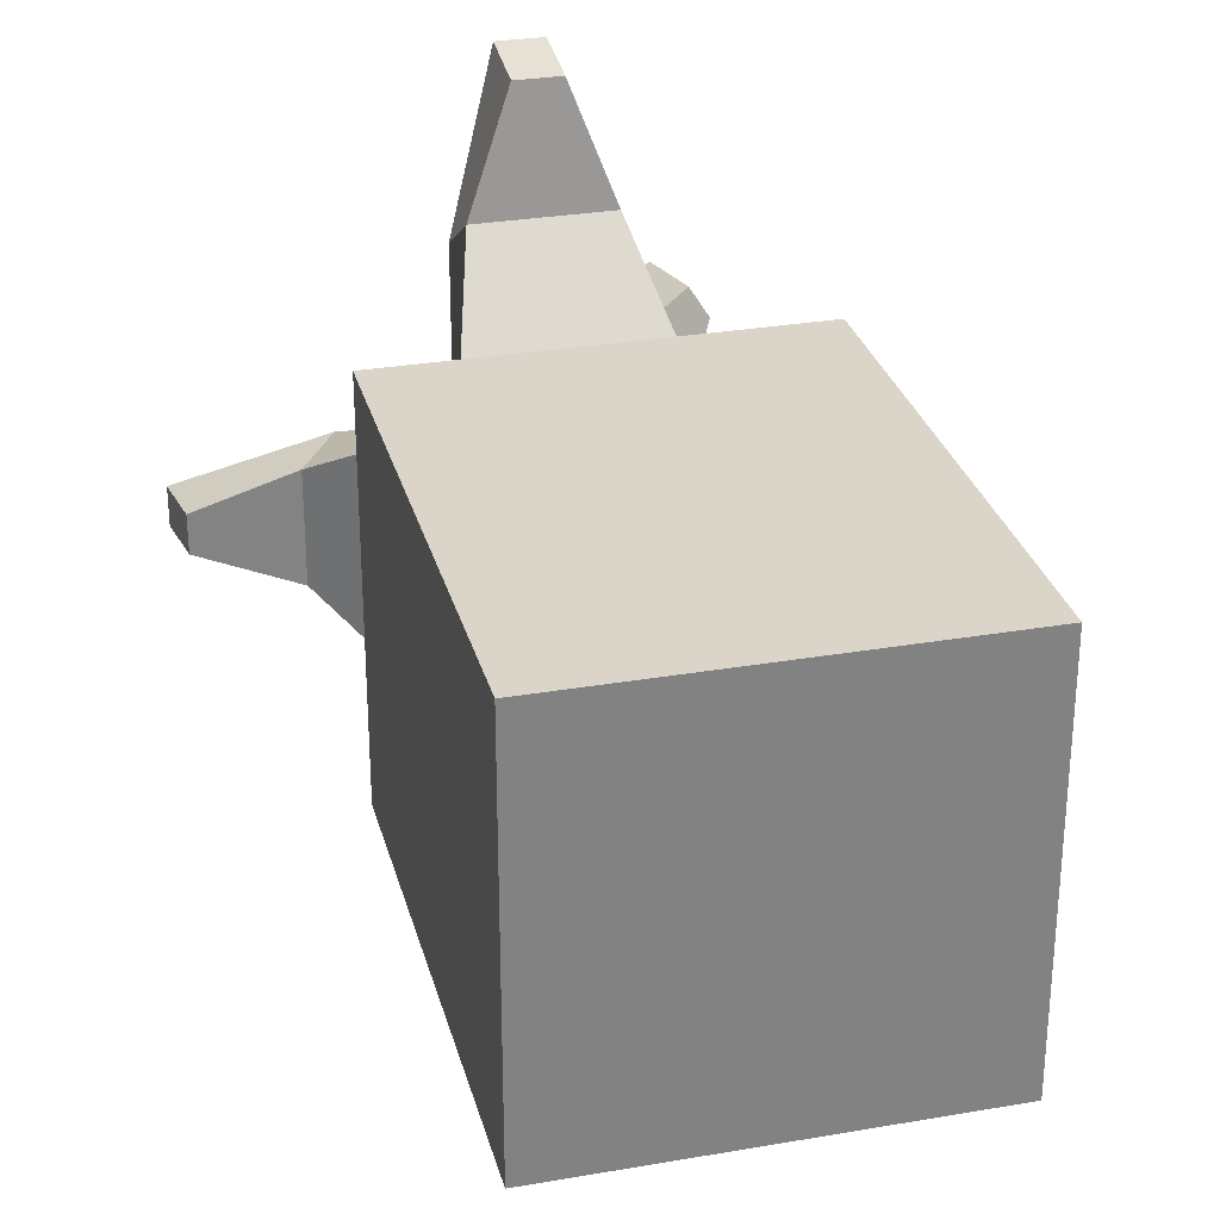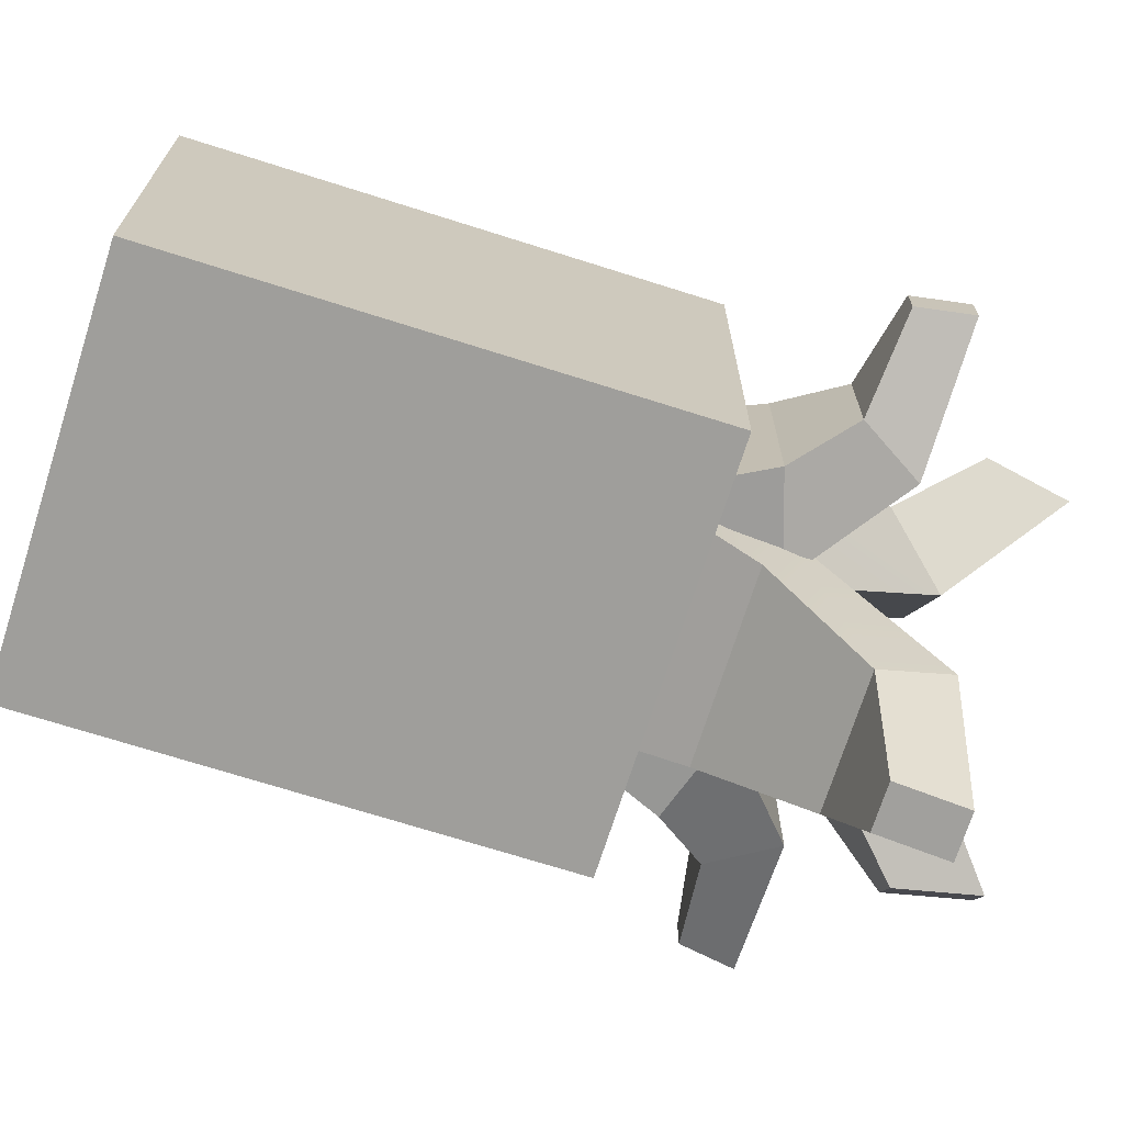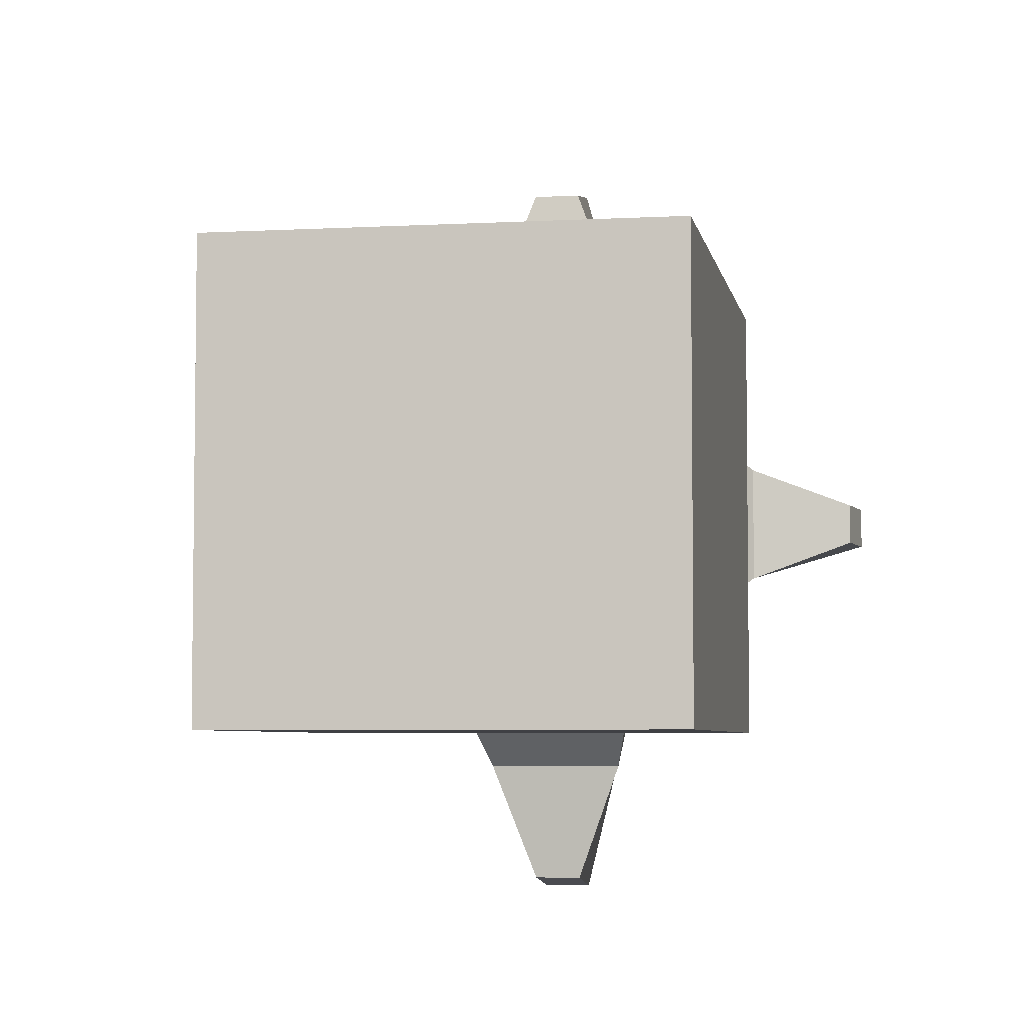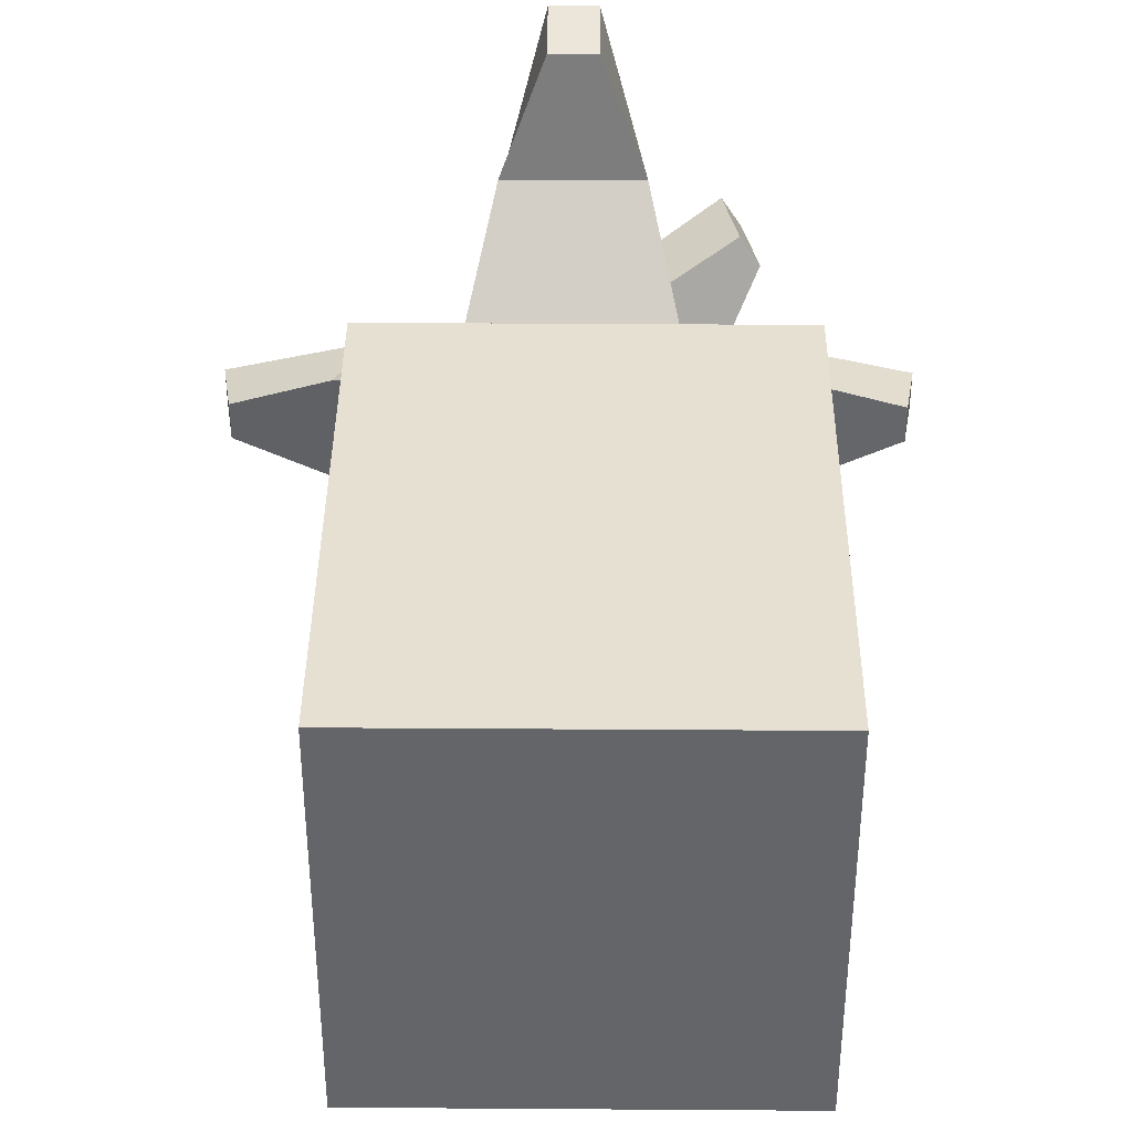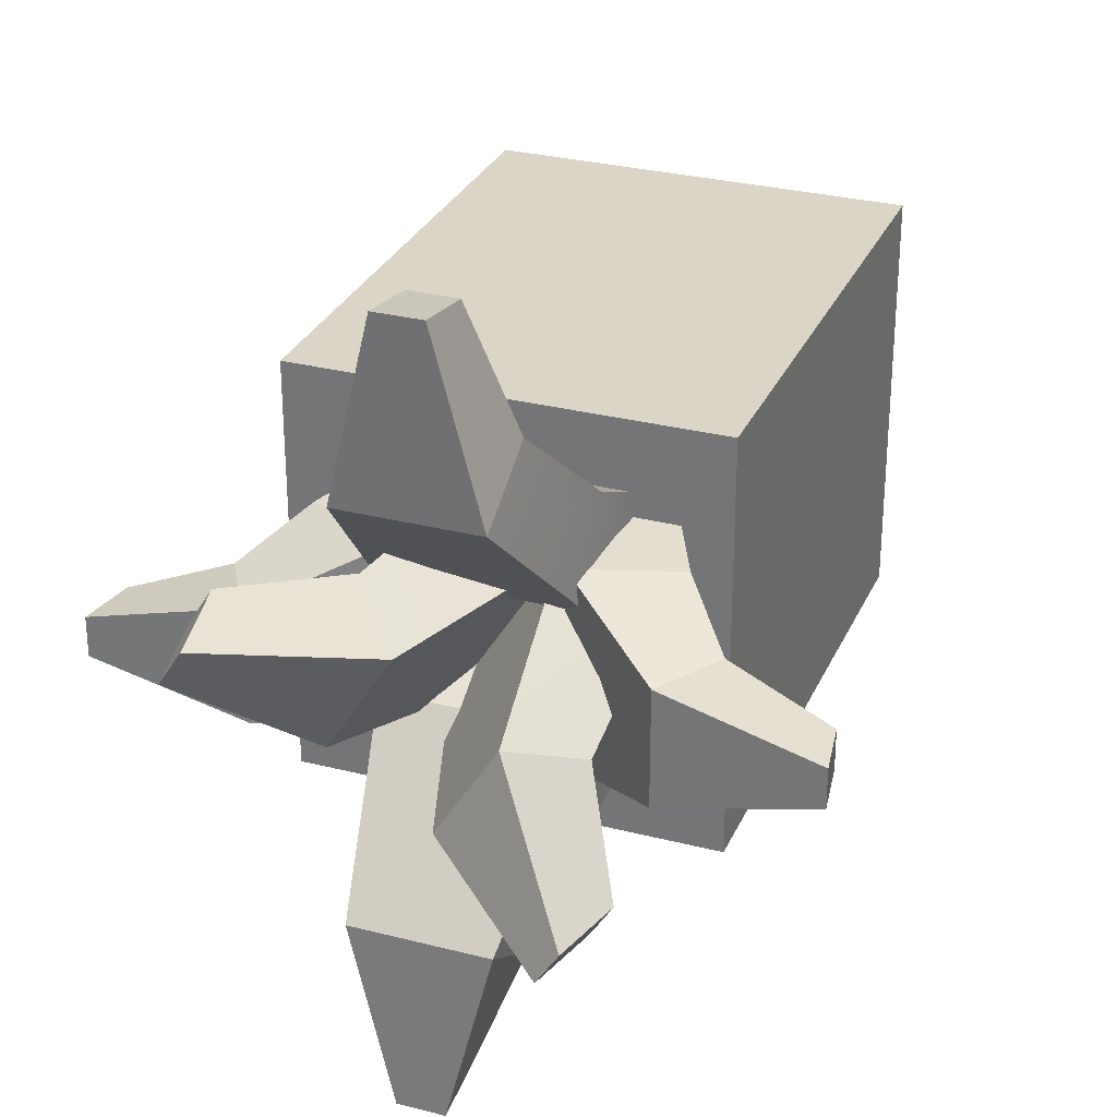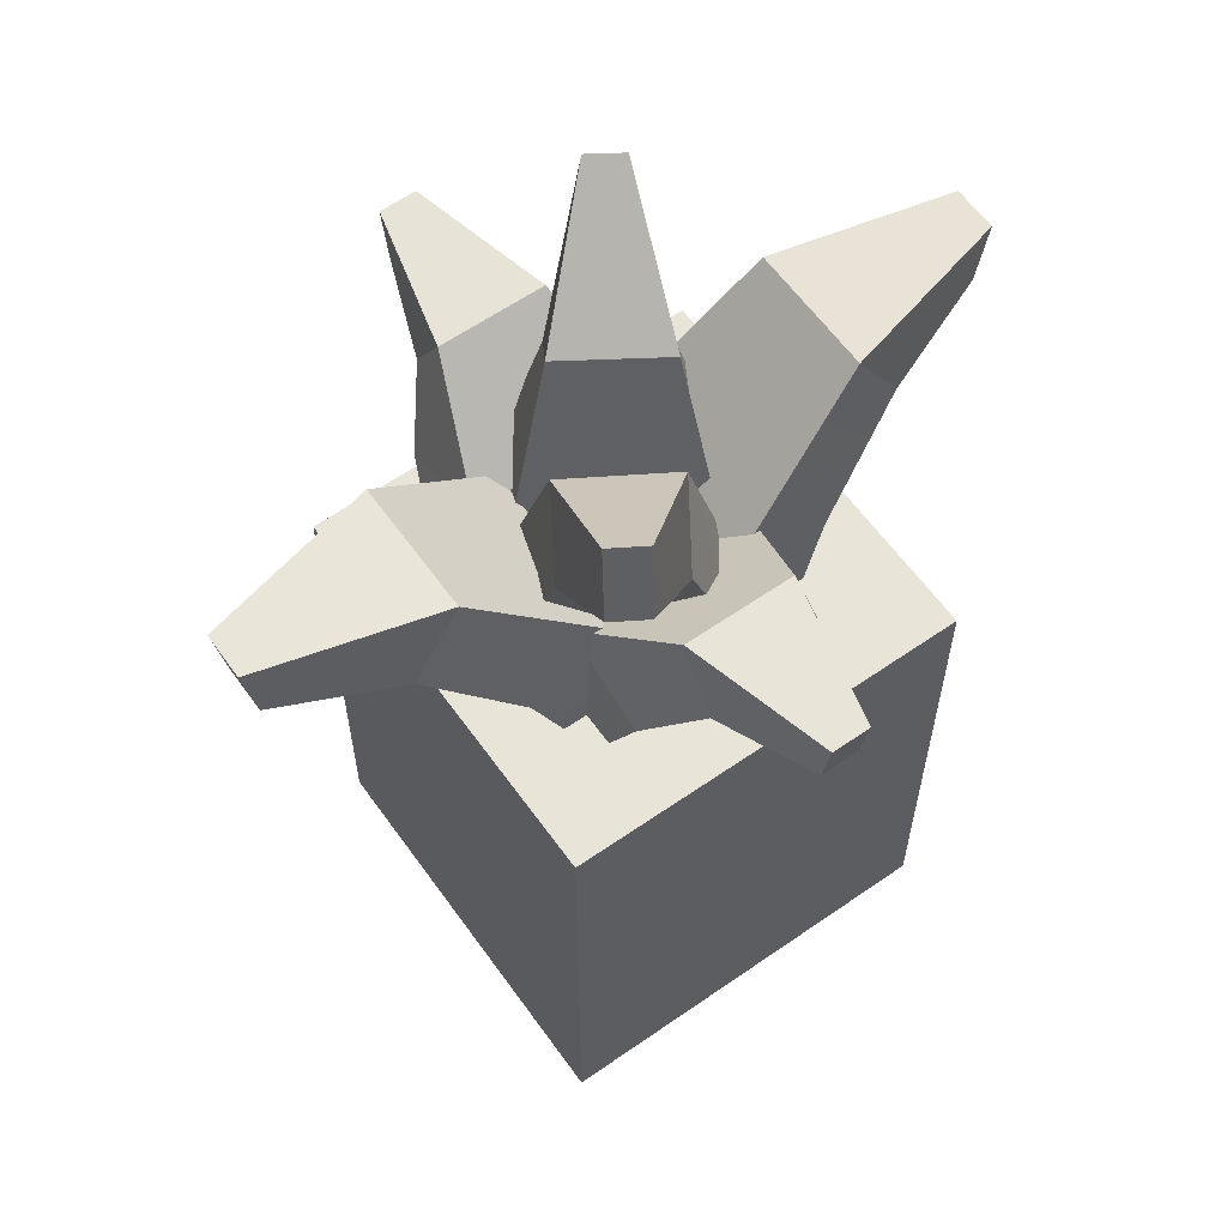
<metadata>
{"format":"obj","ext":"obj","renderer":"f3d","projection":"perspective","resolution":1024,"background":"white","views":[{"elev":29.3,"azim":-14.3,"up":"+Z"},{"elev":-70.8,"azim":72.4,"up":"+Z"},{"elev":-5.1,"azim":9.9,"up":"+Z"},{"elev":38.5,"azim":0.5,"up":"+Z"},{"elev":29.5,"azim":-159.3,"up":"+Z"},{"elev":60.6,"azim":54.6,"up":"+Y"}]}
</metadata>
<code>
v 0.08064 0.2759 -0.04483
v 0.104 0.3033 -0.02601
v 0.08507 0.3344 -0.02601
v 0.03449 0.2912 -0.04483
v 0.1509 0.3096 -0.008506
v 0.1509 0.3096 0.009928
v 0.1554 0.3366 0.009928
v 0.1554 0.3366 -0.008506
v 0.104 0.3033 0.02743
v 0.08064 0.2759 0.04625
v 0.03449 0.2912 0.04625
v 0.08507 0.3344 0.02743
v 0.03449 0.2912 -0.04483
v 0.08507 0.3344 -0.02601
v 0.08507 0.3344 0.02743
v 0.03449 0.2912 0.04625
v 0.08064 0.2759 0.04625
v 0.104 0.3033 0.02743
v 0.104 0.3033 -0.02601
v 0.08064 0.2759 -0.04483
v 0.104 0.3033 0.02743
v 0.1509 0.3096 0.009928
v 0.1509 0.3096 -0.008506
v 0.104 0.3033 -0.02601
v 0.1509 0.3096 0.009928
v 0.104 0.3033 0.02743
v 0.08507 0.3344 0.02743
v 0.1554 0.3366 0.009928
v 0.08507 0.3344 -0.02601
v 0.1554 0.3366 -0.008506
v 0.1554 0.3366 0.009928
v 0.08507 0.3344 0.02743
v 0.104 0.3033 -0.02601
v 0.1509 0.3096 -0.008506
v 0.1554 0.3366 -0.008506
v 0.08507 0.3344 -0.02601
v 0.08064 0.2759 0.04625
v 0.06699 0.2477 0.05085
v 0.01574 0.2477 0.05085
v 0.03449 0.2912 0.04625
v 0.06699 0.2477 0.05085
v 0.08064 0.2759 0.04625
v 0.08064 0.2759 -0.04483
v 0.06699 0.2477 -0.04942
v 0.06699 0.2477 -0.04942
v 0.08064 0.2759 -0.04483
v 0.03449 0.2912 -0.04483
v 0.01574 0.2477 -0.04942
v 0.01574 0.2477 -0.04942
v 0.03449 0.2912 -0.04483
v 0.03449 0.2912 0.04625
v 0.01574 0.2477 0.05085
v -0.08063 0.2759 0.04624
v -0.104 0.3033 0.02743
v -0.08507 0.3344 0.02743
v -0.03448 0.2912 0.04624
v -0.1509 0.3096 0.009922
v -0.1509 0.3096 -0.008511
v -0.1554 0.3366 -0.008511
v -0.1554 0.3366 0.009922
v -0.104 0.3033 -0.02602
v -0.08063 0.2759 -0.04483
v -0.03448 0.2912 -0.04483
v -0.08507 0.3344 -0.02602
v -0.03448 0.2912 0.04624
v -0.08507 0.3344 0.02743
v -0.08507 0.3344 -0.02602
v -0.03448 0.2912 -0.04483
v -0.08063 0.2759 -0.04483
v -0.104 0.3033 -0.02602
v -0.104 0.3033 0.02743
v -0.08063 0.2759 0.04624
v -0.104 0.3033 -0.02602
v -0.1509 0.3096 -0.008511
v -0.1509 0.3096 0.009922
v -0.104 0.3033 0.02743
v -0.1509 0.3096 -0.008511
v -0.104 0.3033 -0.02602
v -0.08507 0.3344 -0.02602
v -0.1554 0.3366 -0.008511
v -0.08507 0.3344 0.02743
v -0.1554 0.3366 0.009922
v -0.1554 0.3366 -0.008511
v -0.08507 0.3344 -0.02602
v -0.104 0.3033 0.02743
v -0.1509 0.3096 0.009922
v -0.1554 0.3366 0.009922
v -0.08507 0.3344 0.02743
v -0.08063 0.2759 -0.04483
v -0.06699 0.2477 -0.04943
v -0.01574 0.2477 -0.04943
v -0.03448 0.2912 -0.04483
v -0.06699 0.2477 -0.04943
v -0.08063 0.2759 -0.04483
v -0.08063 0.2759 0.04624
v -0.06699 0.2477 0.05084
v -0.06699 0.2477 0.05084
v -0.08063 0.2759 0.04624
v -0.03448 0.2912 0.04624
v -0.01574 0.2477 0.05084
v -0.01574 0.2477 0.05084
v -0.03448 0.2912 0.04624
v -0.03448 0.2912 -0.04483
v -0.01574 0.2477 -0.04943
v -0.04351 0.2759 -0.07449
v -0.02986 0.323 -0.118
v -0.02986 0.3601 -0.09539
v -0.04351 0.2912 -0.02834
v -0.0481 0.2477 -0.06085
v -0.0481 0.2477 -0.009595
v -0.00897 0.3305 -0.174
v 0.01303 0.3305 -0.174
v 0.01303 0.3627 -0.1793
v -0.008969 0.3627 -0.1793
v 0.03392 0.323 -0.118
v 0.04757 0.2759 -0.07449
v 0.04757 0.2912 -0.02834
v 0.03392 0.3601 -0.09539
v 0.05216 0.2477 -0.009595
v 0.05216 0.2477 -0.06085
v -0.04351 0.2912 -0.02834
v -0.02986 0.3601 -0.09539
v 0.03392 0.3601 -0.09539
v 0.04757 0.2912 -0.02834
v 0.04757 0.2759 -0.07449
v 0.03392 0.323 -0.118
v -0.02986 0.323 -0.118
v -0.04351 0.2759 -0.07449
v 0.03392 0.323 -0.118
v 0.01303 0.3305 -0.174
v -0.00897 0.3305 -0.174
v -0.02986 0.323 -0.118
v 0.01303 0.3305 -0.174
v 0.03392 0.323 -0.118
v 0.03392 0.3601 -0.09539
v 0.01303 0.3627 -0.1793
v -0.02986 0.3601 -0.09539
v -0.008969 0.3627 -0.1793
v 0.01303 0.3627 -0.1793
v 0.03392 0.3601 -0.09539
v -0.02986 0.323 -0.118
v -0.00897 0.3305 -0.174
v -0.008969 0.3627 -0.1793
v -0.02986 0.3601 -0.09539
v 0.05216 0.2477 -0.06085
v 0.04757 0.2759 -0.07449
v -0.04351 0.2759 -0.07449
v -0.0481 0.2477 -0.06085
v -0.0481 0.2477 -0.009595
v -0.04351 0.2912 -0.02834
v 0.04757 0.2912 -0.02834
v 0.05216 0.2477 -0.009595
v 0.04757 0.2759 0.07449
v 0.03392 0.323 0.118
v 0.03392 0.3601 0.09539
v 0.04757 0.2912 0.02834
v 0.05216 0.2477 0.06085
v 0.05216 0.2477 0.009594
v 0.01303 0.3305 0.174
v -0.008976 0.3305 0.174
v -0.008976 0.3627 0.1793
v 0.01303 0.3627 0.1793
v -0.02987 0.323 0.118
v -0.04351 0.2759 0.07449
v -0.04351 0.2912 0.02834
v -0.02987 0.3601 0.09539
v -0.04811 0.2477 0.009594
v -0.04811 0.2477 0.06085
v 0.04757 0.2912 0.02834
v 0.03392 0.3601 0.09539
v -0.02987 0.3601 0.09539
v -0.04351 0.2912 0.02834
v -0.04351 0.2759 0.07449
v -0.02987 0.323 0.118
v 0.03392 0.323 0.118
v 0.04757 0.2759 0.07449
v -0.02987 0.323 0.118
v -0.008976 0.3305 0.174
v 0.01303 0.3305 0.174
v 0.03392 0.323 0.118
v -0.008976 0.3305 0.174
v -0.02987 0.323 0.118
v -0.02987 0.3601 0.09539
v -0.008976 0.3627 0.1793
v 0.03392 0.3601 0.09539
v 0.01303 0.3627 0.1793
v -0.008976 0.3627 0.1793
v -0.02987 0.3601 0.09539
v 0.03392 0.323 0.118
v 0.01303 0.3305 0.174
v 0.01303 0.3627 0.1793
v 0.03392 0.3601 0.09539
v -0.04811 0.2477 0.06085
v -0.04351 0.2759 0.07449
v 0.04757 0.2759 0.07449
v 0.05216 0.2477 0.06085
v 0.05216 0.2477 0.009594
v 0.04757 0.2912 0.02834
v -0.04351 0.2912 0.02834
v -0.04811 0.2477 0.009594
v 0.06586 0.2805 -0.01386
v 0.0631 0.3334 0.007209
v 0.03693 0.3633 -0.008957
v 0.02485 0.2706 -0.03918
v 0.08679 0.3733 0.04325
v 0.07697 0.3729 0.05885
v 0.07007 0.4129 0.05493
v 0.0799 0.4133 0.03934
v 0.03461 0.3323 0.05242
v 0.01732 0.2786 0.0632
v -0.02369 0.2706 0.03788
v 0.008445 0.3622 0.03626
v 0.02485 0.2706 -0.03918
v 0.03693 0.3633 -0.008957
v 0.008445 0.3622 0.03626
v -0.02369 0.2706 0.03788
v 0.01732 0.2786 0.0632
v 0.03461 0.3323 0.05242
v 0.0631 0.3334 0.007209
v 0.06586 0.2805 -0.01386
v 0.03461 0.3323 0.05242
v 0.07697 0.3729 0.05885
v 0.08679 0.3733 0.04325
v 0.0631 0.3334 0.007209
v 0.07697 0.3729 0.05885
v 0.03461 0.3323 0.05242
v 0.008445 0.3622 0.03626
v 0.07007 0.4129 0.05493
v 0.03693 0.3633 -0.008957
v 0.0799 0.4133 0.03934
v 0.07007 0.4129 0.05493
v 0.008445 0.3622 0.03626
v 0.0631 0.3334 0.007209
v 0.08679 0.3733 0.04325
v 0.0799 0.4133 0.03934
v 0.03693 0.3633 -0.008957
v -0.0647 0.2829 0.01256
v -0.06193 0.3358 -0.008509
v -0.03576 0.3657 0.007656
v -0.02369 0.2706 0.03788
v -0.08563 0.3757 -0.04455
v -0.0758 0.3753 -0.06015
v -0.06891 0.4153 -0.05623
v -0.07873 0.4157 -0.04064
v -0.03345 0.3347 -0.05372
v -0.01616 0.2809 -0.0645
v 0.02485 0.2706 -0.03918
v -0.007281 0.3645 -0.03756
v -0.02369 0.2706 0.03788
v -0.03576 0.3657 0.007656
v -0.007281 0.3645 -0.03756
v 0.02485 0.2706 -0.03918
v -0.01616 0.2809 -0.0645
v -0.03345 0.3347 -0.05372
v -0.06193 0.3358 -0.008509
v -0.0647 0.2829 0.01256
v -0.03345 0.3347 -0.05372
v -0.0758 0.3753 -0.06015
v -0.08563 0.3757 -0.04455
v -0.06193 0.3358 -0.008509
v -0.0758 0.3753 -0.06015
v -0.03345 0.3347 -0.05372
v -0.007281 0.3645 -0.03756
v -0.06891 0.4153 -0.05623
v -0.03576 0.3657 0.007656
v -0.07873 0.4157 -0.04064
v -0.06891 0.4153 -0.05623
v -0.007281 0.3645 -0.03756
v -0.06193 0.3358 -0.008509
v -0.08563 0.3757 -0.04455
v -0.07873 0.4157 -0.04064
v -0.03576 0.3657 0.007656
v -0.09004 0 -0.1019
v -0.09004 0.2497 -0.1019
v -0.09004 0.2497 0.09378
v -0.09004 0 0.09378
v 0.1056 0.2497 -0.1019
v 0.1056 0 -0.1019
v 0.1056 0 0.09378
v 0.1056 0.2497 0.09378
v 0.1056 0 -0.1019
v -0.09004 0 -0.1019
v -0.09004 0 0.09378
v 0.1056 0 0.09378
v -0.09004 0 0.09378
v -0.09004 0.2497 0.09378
v 0.1056 0.2497 0.09378
v 0.1056 0 0.09378
v 0.1056 0 -0.1019
v 0.1056 0.2497 -0.1019
v -0.09004 0.2497 -0.1019
v -0.09004 0 -0.1019
v -0.09004 0.2497 -0.1019
v -0.05495 0.2497 -0.06679
v -0.05495 0.2497 0.05869
v -0.09004 0.2497 0.09378
v 0.07052 0.2497 0.05869
v 0.1056 0.2497 0.09378
v 0.07052 0.2497 -0.06679
v 0.1056 0.2497 -0.1019
v 0.07052 0.2497 -0.06679
v 0.07052 0.2497 0.05869
v -0.05495 0.2497 0.05869
v -0.05495 0.2497 -0.06679
g Prop_Plant_983_109
f 1 3 2
f 1 4 3
f 5 7 6
f 5 8 7
f 9 11 10
f 9 12 11
f 13 15 14
f 13 16 15
f 17 19 18
f 17 20 19
f 21 23 22
f 21 24 23
f 25 27 26
f 25 28 27
f 29 31 30
f 29 32 31
f 33 35 34
f 33 36 35
f 37 39 38
f 37 40 39
f 41 43 42
f 41 44 43
f 45 47 46
f 45 48 47
f 49 51 50
f 49 52 51
f 53 55 54
f 53 56 55
f 57 59 58
f 57 60 59
f 61 63 62
f 61 64 63
f 65 67 66
f 65 68 67
f 69 71 70
f 69 72 71
f 73 75 74
f 73 76 75
f 77 79 78
f 77 80 79
f 81 83 82
f 81 84 83
f 85 87 86
f 85 88 87
f 89 91 90
f 89 92 91
f 93 95 94
f 93 96 95
f 97 99 98
f 97 100 99
f 101 103 102
f 101 104 103
f 105 107 106
f 105 108 107
f 109 108 105
f 109 110 108
f 111 113 112
f 111 114 113
f 115 117 116
f 115 118 117
f 116 117 119
f 116 119 120
f 121 123 122
f 121 124 123
f 125 127 126
f 125 128 127
f 129 131 130
f 129 132 131
f 133 135 134
f 133 136 135
f 137 139 138
f 137 140 139
f 141 143 142
f 141 144 143
f 145 147 146
f 145 148 147
f 149 151 150
f 149 152 151
f 153 155 154
f 153 156 155
f 157 156 153
f 157 158 156
f 159 161 160
f 159 162 161
f 163 165 164
f 163 166 165
f 164 165 167
f 164 167 168
f 169 171 170
f 169 172 171
f 173 175 174
f 173 176 175
f 177 179 178
f 177 180 179
f 181 183 182
f 181 184 183
f 185 187 186
f 185 188 187
f 189 191 190
f 189 192 191
f 193 195 194
f 193 196 195
f 197 199 198
f 197 200 199
f 201 203 202
f 201 204 203
f 205 207 206
f 205 208 207
f 209 211 210
f 209 212 211
f 213 215 214
f 213 216 215
f 217 219 218
f 217 220 219
f 221 223 222
f 221 224 223
f 225 227 226
f 225 228 227
f 229 231 230
f 229 232 231
f 233 235 234
f 233 236 235
f 237 239 238
f 237 240 239
f 241 243 242
f 241 244 243
f 245 247 246
f 245 248 247
f 249 251 250
f 249 252 251
f 253 255 254
f 253 256 255
f 257 259 258
f 257 260 259
f 261 263 262
f 261 264 263
f 265 267 266
f 265 268 267
f 269 271 270
f 269 272 271
f 273 275 274
f 273 276 275
f 277 279 278
f 277 280 279
f 281 283 282
f 281 284 283
f 285 287 286
f 285 288 287
f 289 291 290
f 289 292 291
f 293 295 294
f 293 296 295
f 296 297 295
f 296 298 297
f 298 299 297
f 298 300 299
f 300 294 299
f 300 293 294
f 301 303 302
f 301 304 303

</code>
